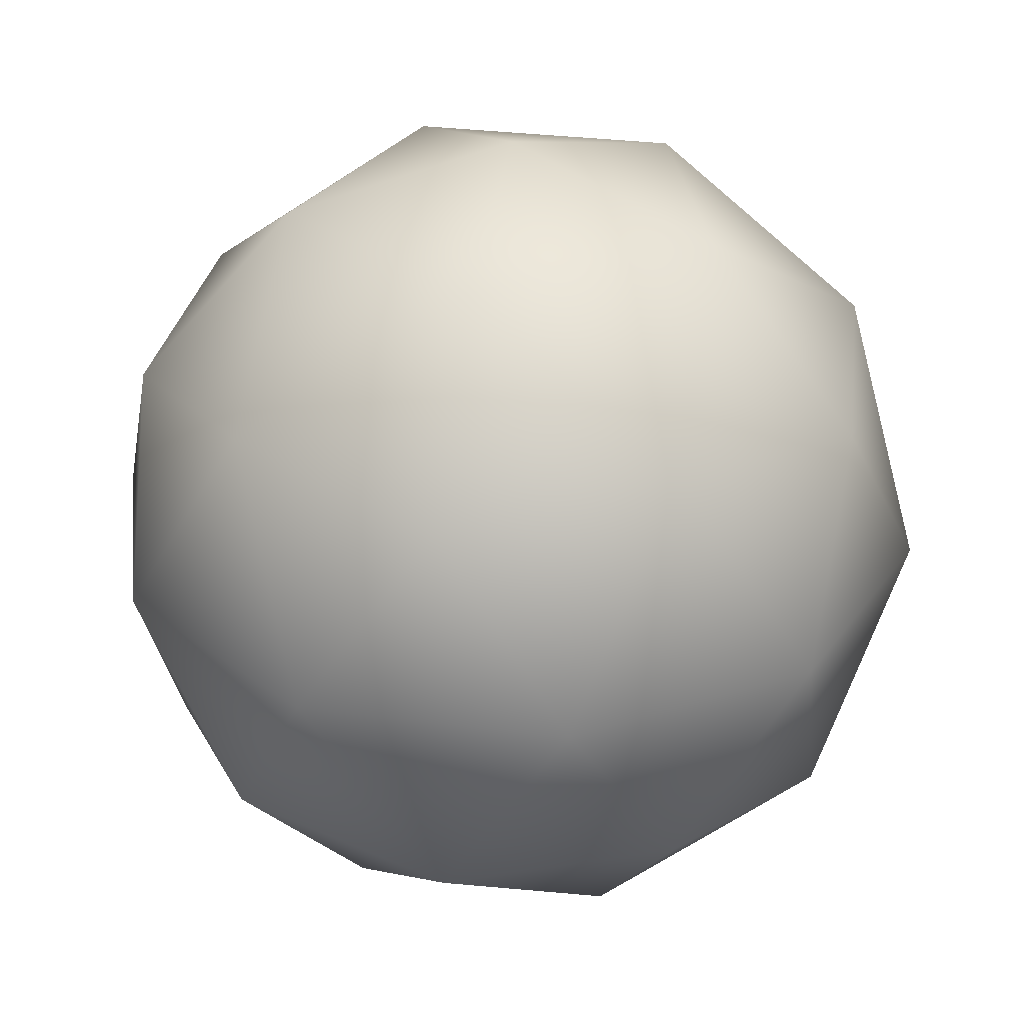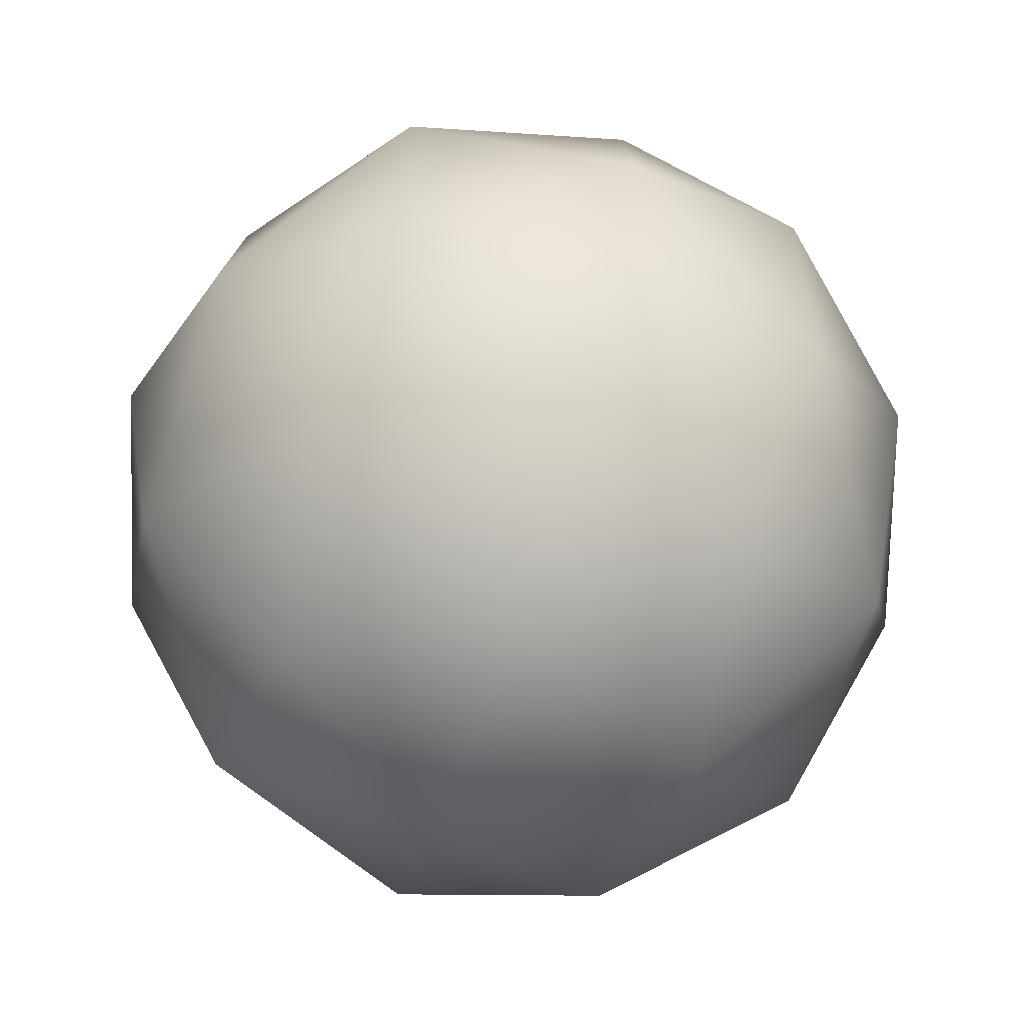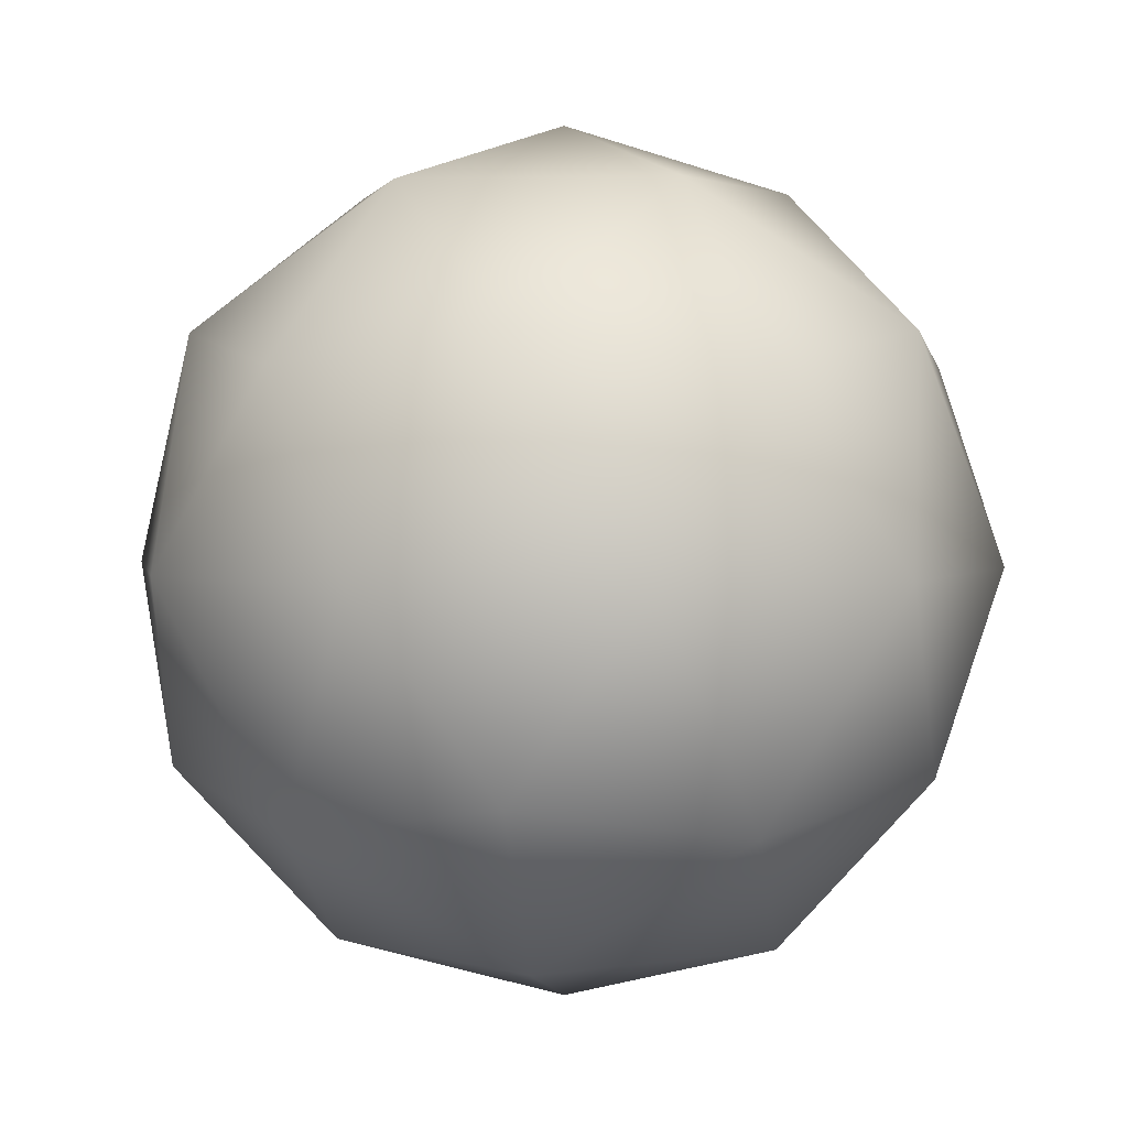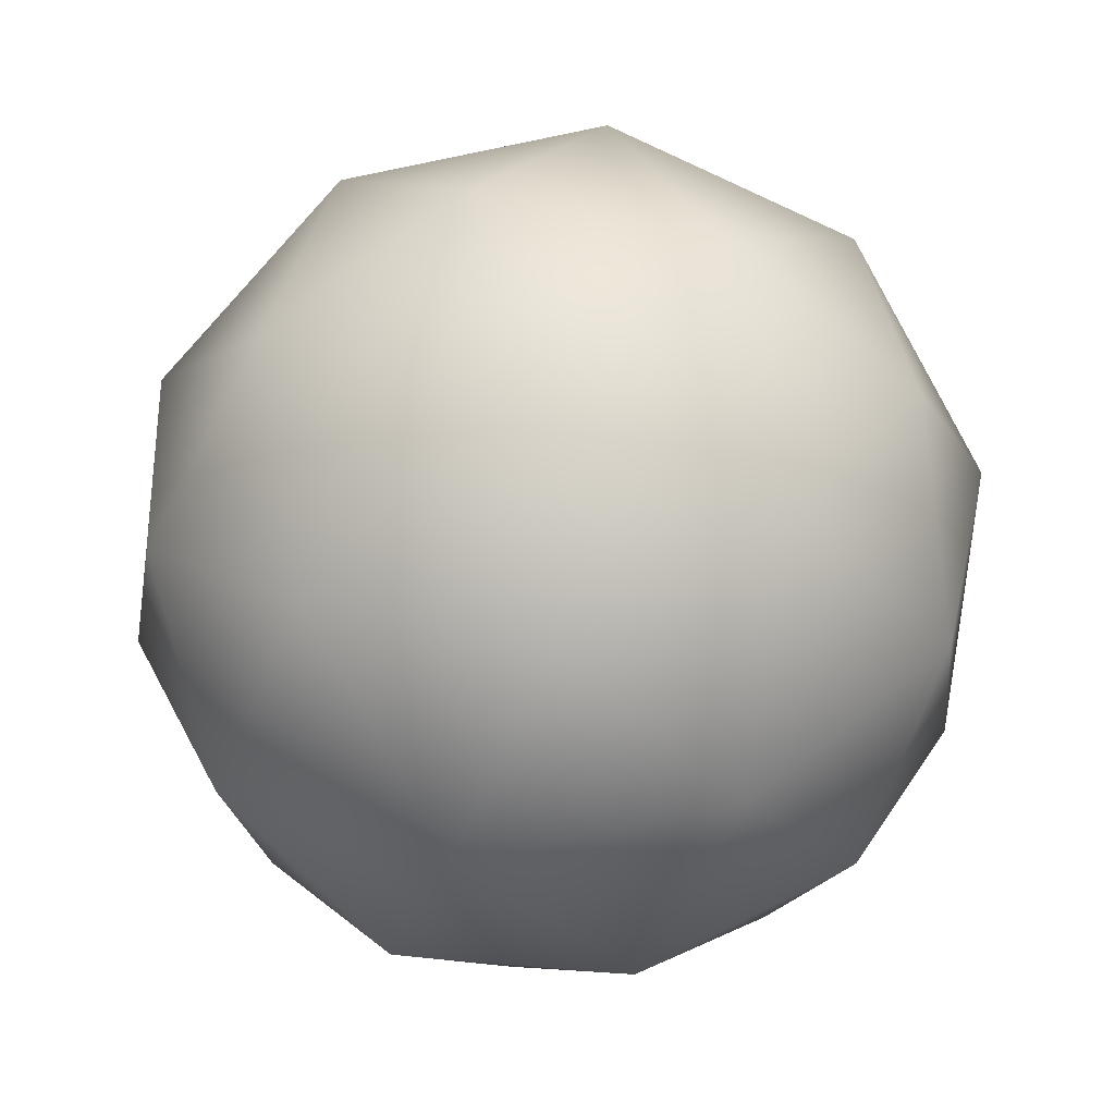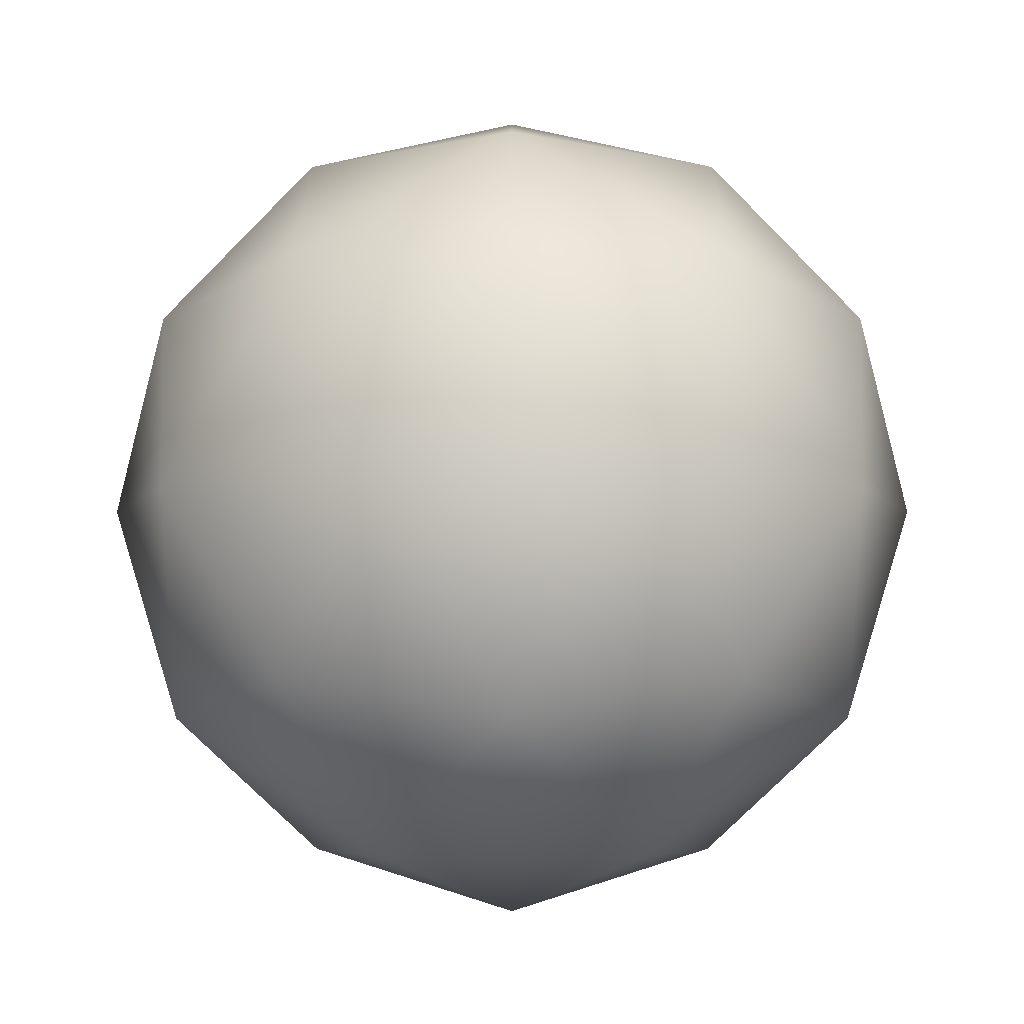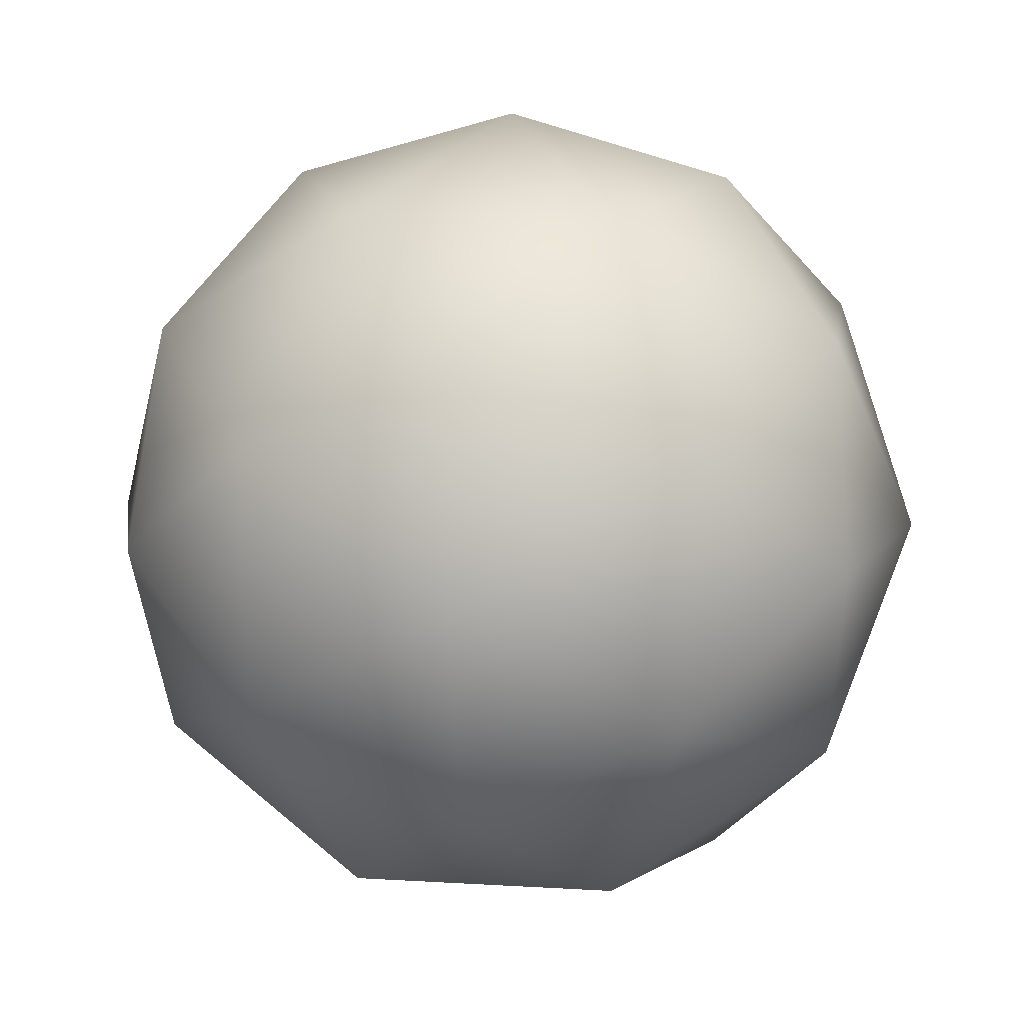
<metadata>
{"format":"obj","ext":"obj","renderer":"f3d","projection":"perspective","resolution":1024,"background":"white","views":[{"elev":30.0,"azim":100.8,"up":"+Y"},{"elev":-76.5,"azim":72.6,"up":"+Z"},{"elev":3.1,"azim":133.8,"up":"+Y"},{"elev":-79.5,"azim":-6.5,"up":"+Y"},{"elev":-5.6,"azim":90.1,"up":"+Y"},{"elev":13.0,"azim":66.2,"up":"+Z"}]}
</metadata>
<code>
o Icosphere
v 0 -1 1.593
v 0.7236 -0.4472 2.119
v -0.2764 -0.4472 2.444
v -0.8944 -0.4472 1.593
v -0.2764 -0.4472 0.7422
v 0.7236 -0.4472 1.067
v 0.2764 0.4472 2.444
v -0.7236 0.4472 2.119
v -0.7236 0.4472 1.067
v 0.2764 0.4472 0.7422
v 0.8944 0.4472 1.593
v 0 1 1.593
v -0.1625 -0.8507 2.093
v 0.4253 -0.8507 1.902
v 0.2629 -0.5257 2.402
v 0.8506 -0.5257 1.593
v 0.4253 -0.8507 1.284
v -0.5257 -0.8507 1.593
v -0.6882 -0.5257 2.093
v -0.1625 -0.8507 1.093
v -0.6882 -0.5257 1.093
v 0.2629 -0.5257 0.7838
v 0.9511 0 1.902
v 0.9511 0 1.284
v 0 0 2.593
v 0.5878 0 2.402
v -0.9511 0 1.902
v -0.5878 0 2.402
v -0.5878 0 0.7838
v -0.9511 0 1.284
v 0.5878 0 0.7838
v 0 0 0.5929
v 0.6882 0.5257 2.093
v -0.2629 0.5257 2.402
v -0.8506 0.5257 1.593
v -0.2629 0.5257 0.7838
v 0.6882 0.5257 1.093
v 0.1625 0.8507 2.093
v 0.5257 0.8507 1.593
v -0.4253 0.8507 1.902
v -0.4253 0.8507 1.284
v 0.1625 0.8507 1.093
f 1 14 13
f 2 14 16
f 1 13 18
f 1 18 20
f 1 20 17
f 2 16 23
f 3 15 25
f 4 19 27
f 5 21 29
f 6 22 31
f 2 23 26
f 3 25 28
f 4 27 30
f 5 29 32
f 6 31 24
f 7 33 38
f 8 34 40
f 9 35 41
f 10 36 42
f 11 37 39
f 13 15 3
f 13 14 15
f 14 2 15
f 16 17 6
f 16 14 17
f 14 1 17
f 18 19 4
f 18 13 19
f 13 3 19
f 20 21 5
f 20 18 21
f 18 4 21
f 17 22 6
f 17 20 22
f 20 5 22
f 23 24 11
f 23 16 24
f 16 6 24
f 25 26 7
f 25 15 26
f 15 2 26
f 27 28 8
f 27 19 28
f 19 3 28
f 29 30 9
f 29 21 30
f 21 4 30
f 31 32 10
f 31 22 32
f 22 5 32
f 26 33 7
f 26 23 33
f 23 11 33
f 28 34 8
f 28 25 34
f 25 7 34
f 30 35 9
f 30 27 35
f 27 8 35
f 32 36 10
f 32 29 36
f 29 9 36
f 24 37 11
f 24 31 37
f 31 10 37
f 38 39 12
f 38 33 39
f 33 11 39
f 40 38 12
f 40 34 38
f 34 7 38
f 41 40 12
f 41 35 40
f 35 8 40
f 42 41 12
f 42 36 41
f 36 9 41
f 39 42 12
f 39 37 42
f 37 10 42

</code>
